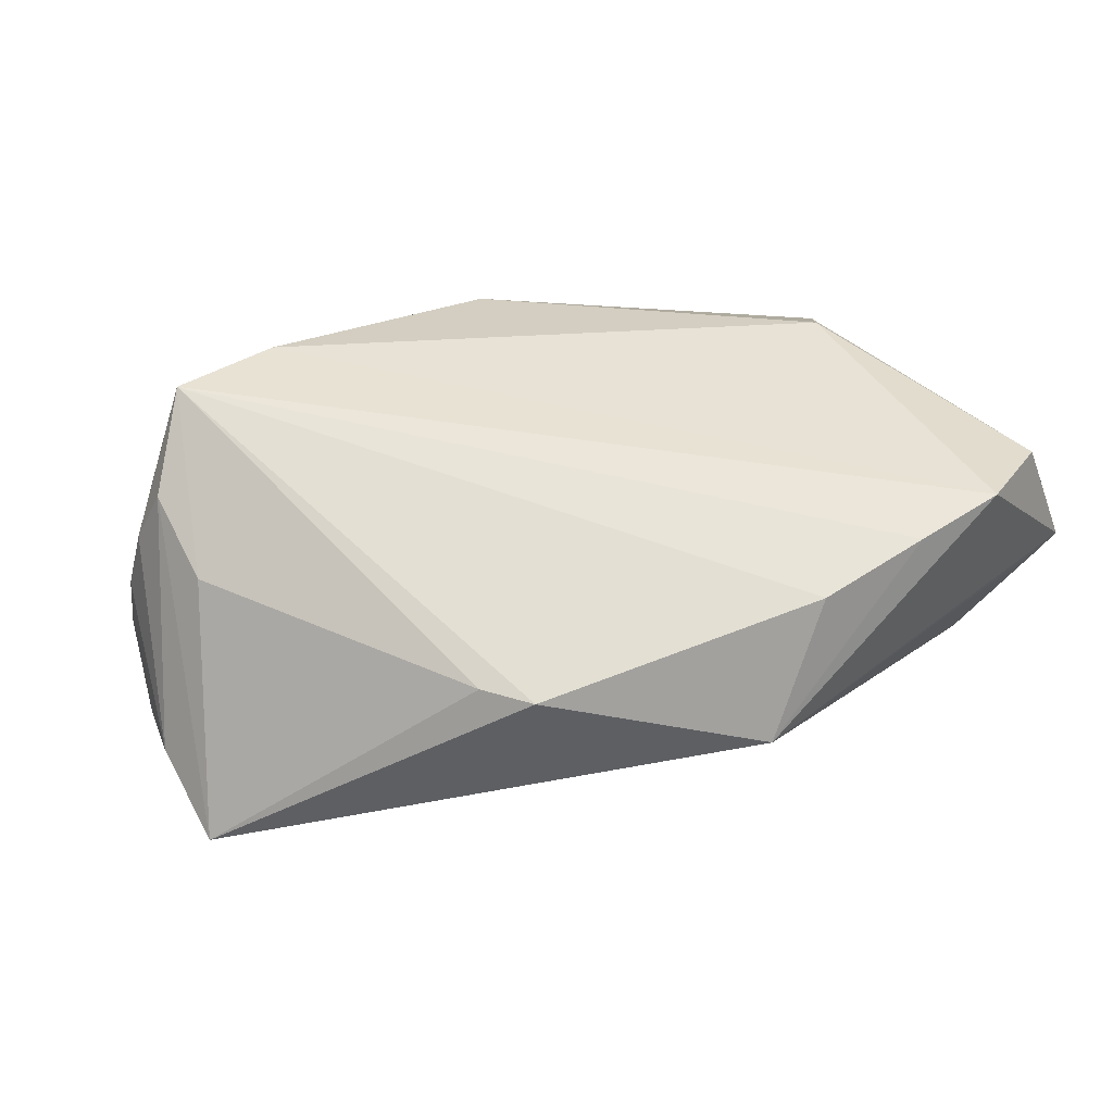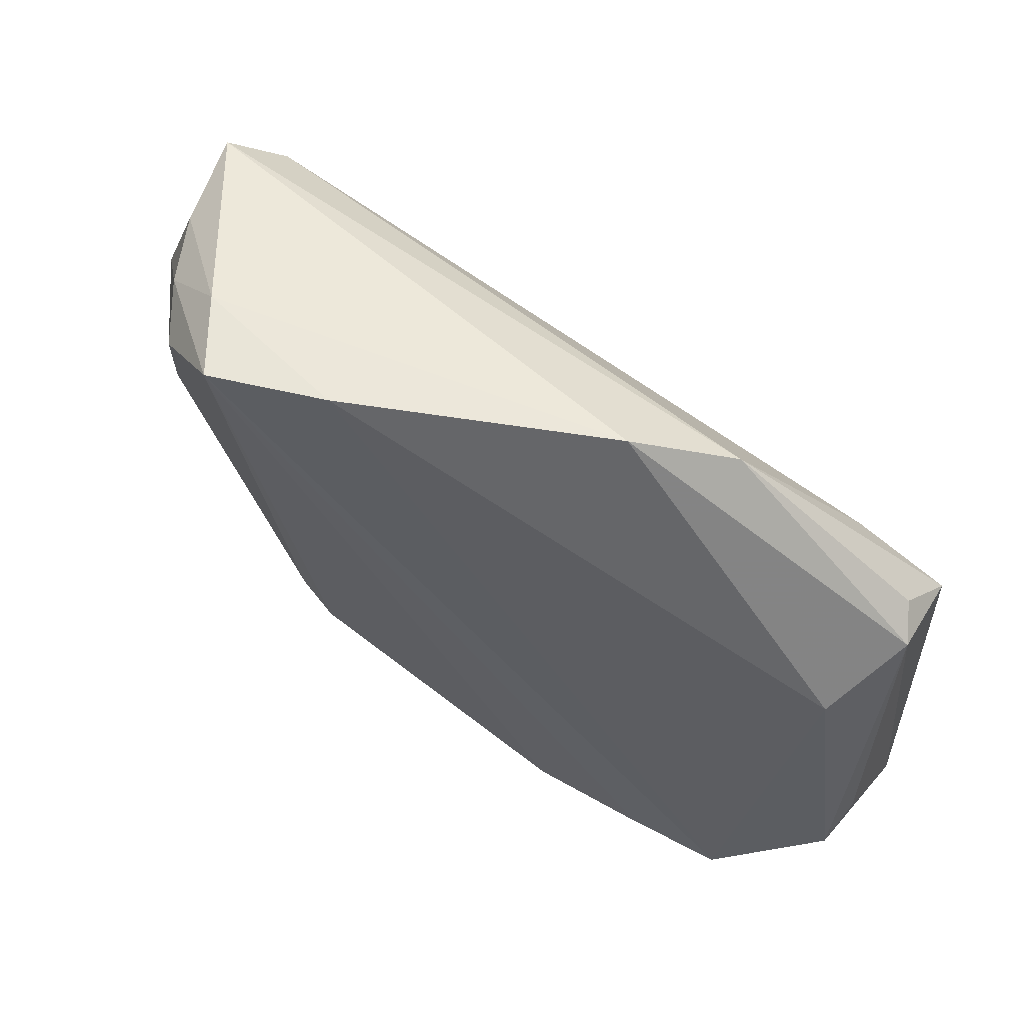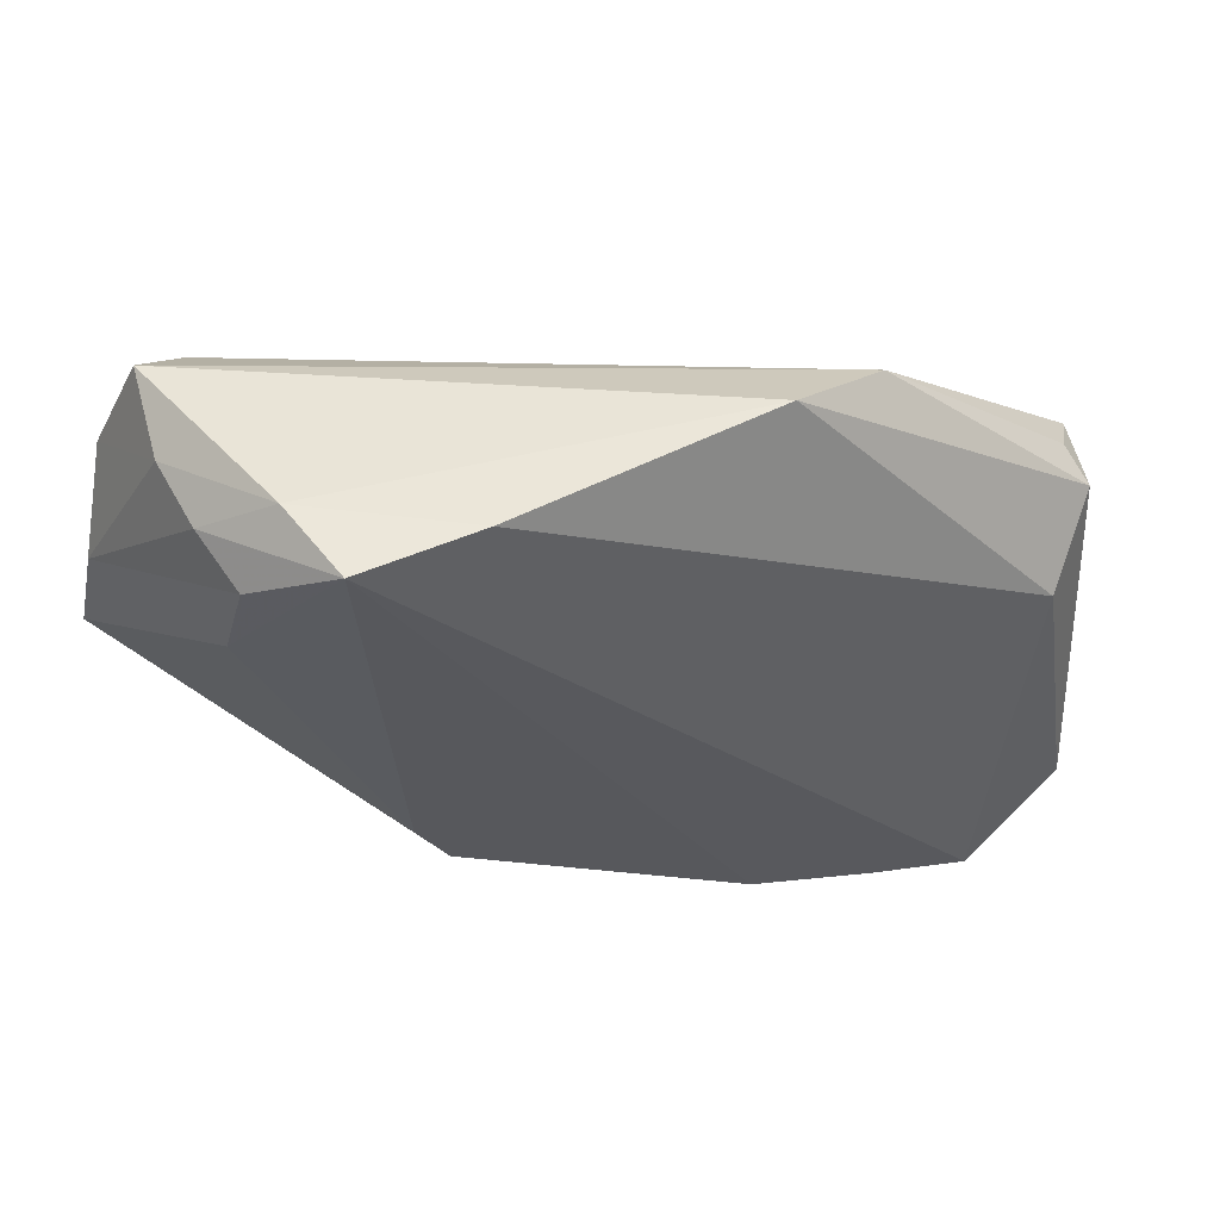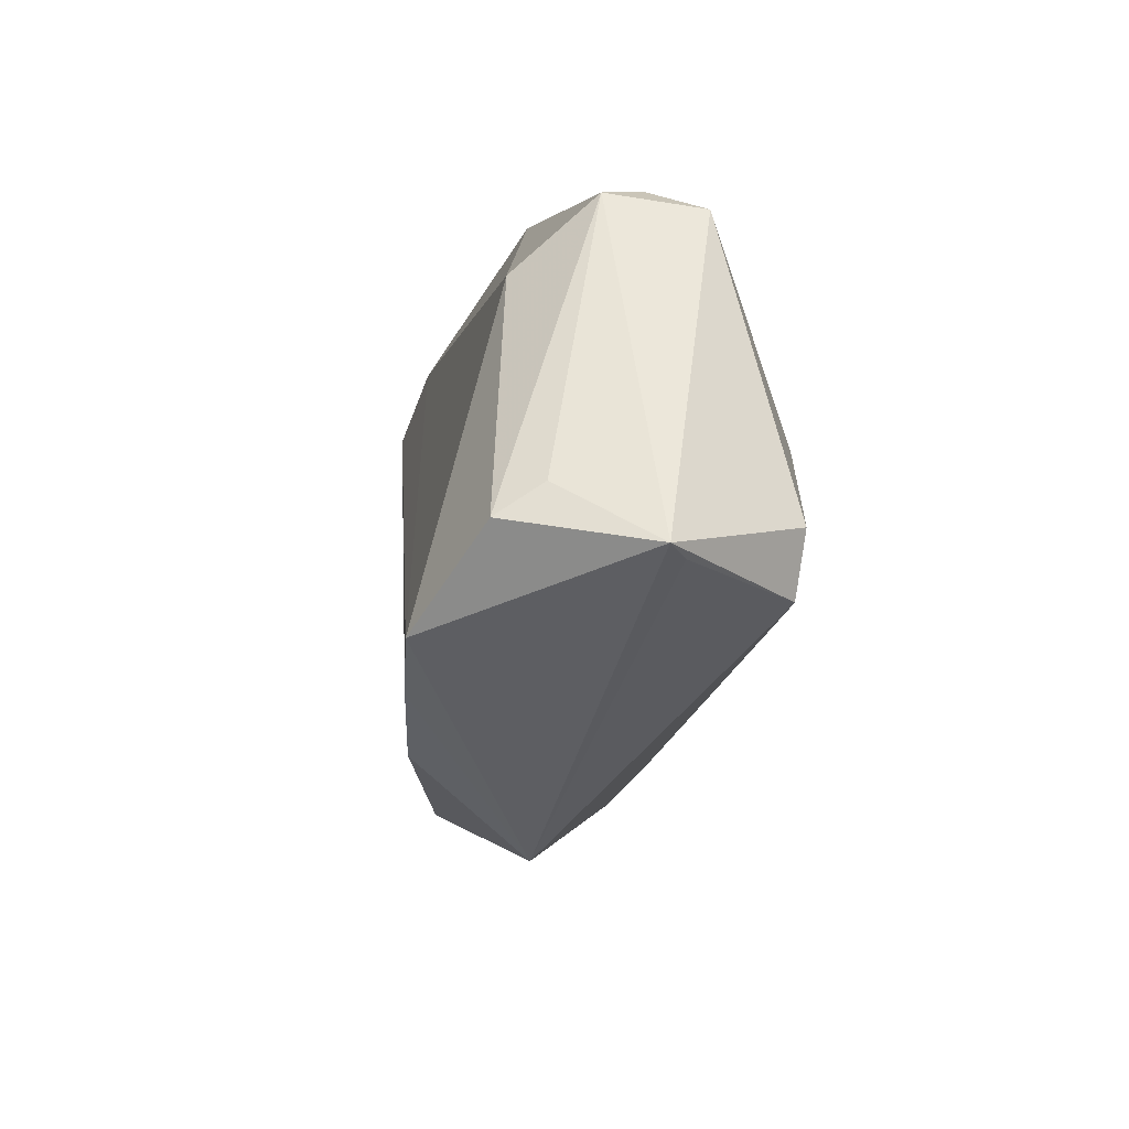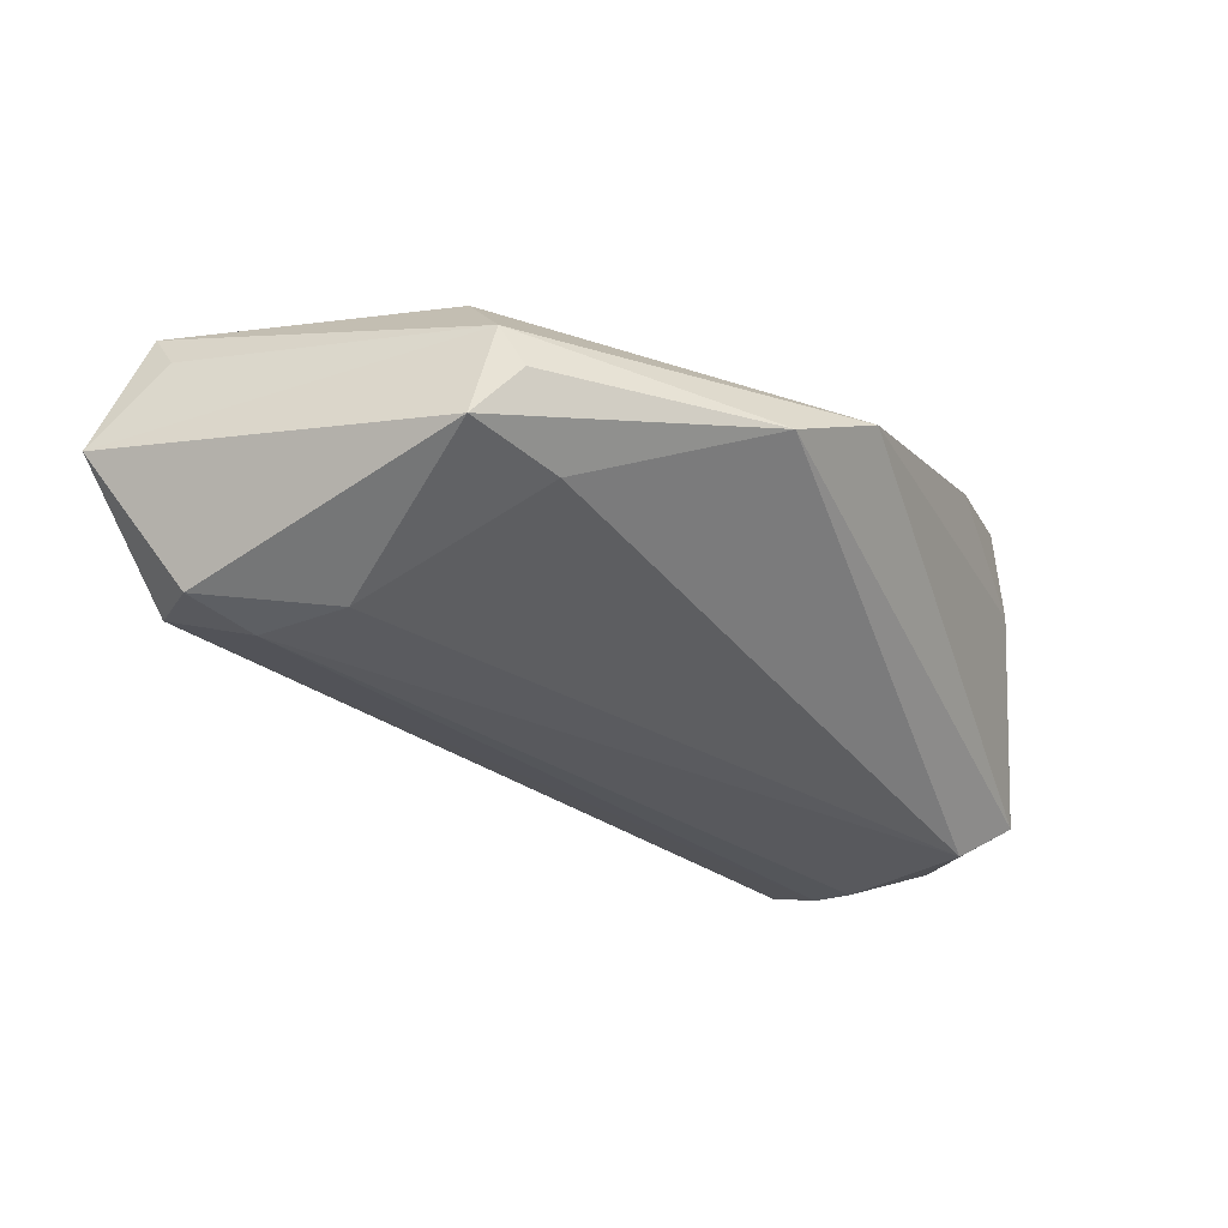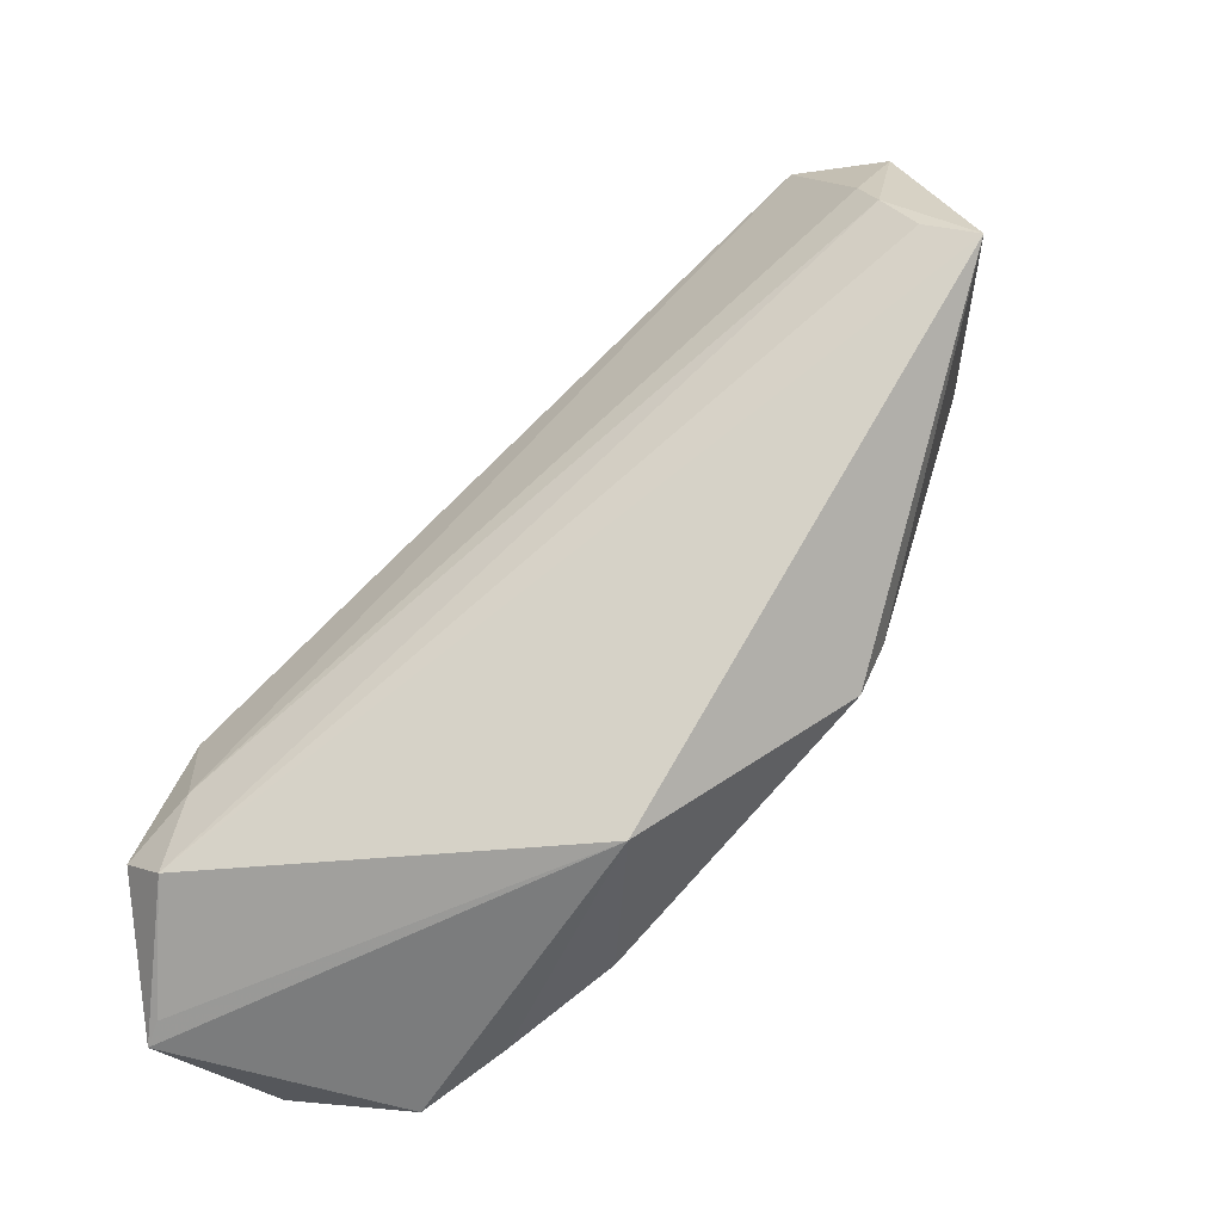
<metadata>
{"format":"obj","ext":"obj","renderer":"f3d","projection":"perspective","resolution":1024,"background":"white","views":[{"elev":54.0,"azim":-39.3,"up":"+Z"},{"elev":59.7,"azim":24.3,"up":"+Y"},{"elev":54.0,"azim":-13.4,"up":"+Y"},{"elev":-35.6,"azim":84.1,"up":"+Y"},{"elev":-31.1,"azim":111.2,"up":"+Z"},{"elev":-62.0,"azim":-143.2,"up":"+Y"}]}
</metadata>
<code>
v -0.02572 0.03526 0.01703
v 0.04124 0.001755 0.009477
v -0.02216 -0.01444 0.01131
v 0.0492 -0.03268 -0.003307
v -0.04259 0.008069 -0.01599
v -0.03684 0.02947 0.004605
v -0.03407 0.02798 0.01117
v -0.04486 0.002385 -0.01388
v -0.039 0.03 -0.00298
v 0.03406 -0.03302 0.0168
v -0.02957 0.03526 0.0083
v 0.04792 0.005192 -0.008058
v 0.03542 -0.01178 -0.01662
v 0.0112 -0.0307 0.01558
v 0.04531 0.009414 -0.002396
v 0.04206 -0.02497 -0.01598
v 0.0239 -0.03204 0.01643
v 0.04718 -0.0257 0.006258
v 0.03747 0.00952 -0.009173
v -0.01315 0.03526 0.01462
v 0.04676 -0.03241 -0.004906
v 0.03454 -0.02161 -0.01703
v 0.04571 -0.02867 0.01073
v -0.0411 0.01252 -0.01663
v 0.04688 0.007343 0.00154
v -0.04411 0.02083 -0.01426
v -0.03607 0.01759 0.008548
v -0.03491 0.02674 -0.01703
v 0.01498 0.03294 0.005526
v -0.04711 0.01179 -0.008356
v -0.0492 0.0002157 -0.01047
v 0.0007217 -0.03526 0.003362
v -0.03938 0.03174 -0.01258
v 0.03773 -0.02965 -0.01552
v -0.01892 -0.0197 0.01161
v 0.02513 0.02762 -0.0003849
f 36 28 33
f 26 33 28
f 31 30 26
f 19 28 36
f 19 13 28
f 23 10 4
f 29 25 36
f 36 33 29
f 33 11 29
f 29 11 20
f 9 30 6
f 6 11 9
f 9 11 33
f 33 26 9
f 9 26 30
f 24 26 28
f 4 25 18
f 18 23 4
f 25 23 18
f 10 23 2
f 2 23 25
f 2 20 10
f 25 29 2
f 2 29 20
f 31 35 3
f 3 27 31
f 7 30 31
f 31 27 7
f 6 30 7
f 36 25 15
f 34 16 4
f 31 8 34
f 1 11 6
f 6 7 1
f 20 11 1
f 10 20 1
f 1 17 10
f 14 17 1
f 27 3 1
f 1 7 27
f 1 3 35
f 35 14 1
f 12 15 25
f 12 25 4
f 36 15 12
f 4 16 12
f 12 19 36
f 12 16 13
f 13 19 12
f 5 34 8
f 26 24 5
f 31 26 5
f 5 8 31
f 21 34 4
f 32 17 14
f 10 17 32
f 32 14 35
f 4 10 32
f 32 35 31
f 32 21 4
f 31 34 32
f 34 21 32
f 22 5 24
f 34 5 22
f 16 34 22
f 28 13 22
f 22 24 28
f 13 16 22

</code>
